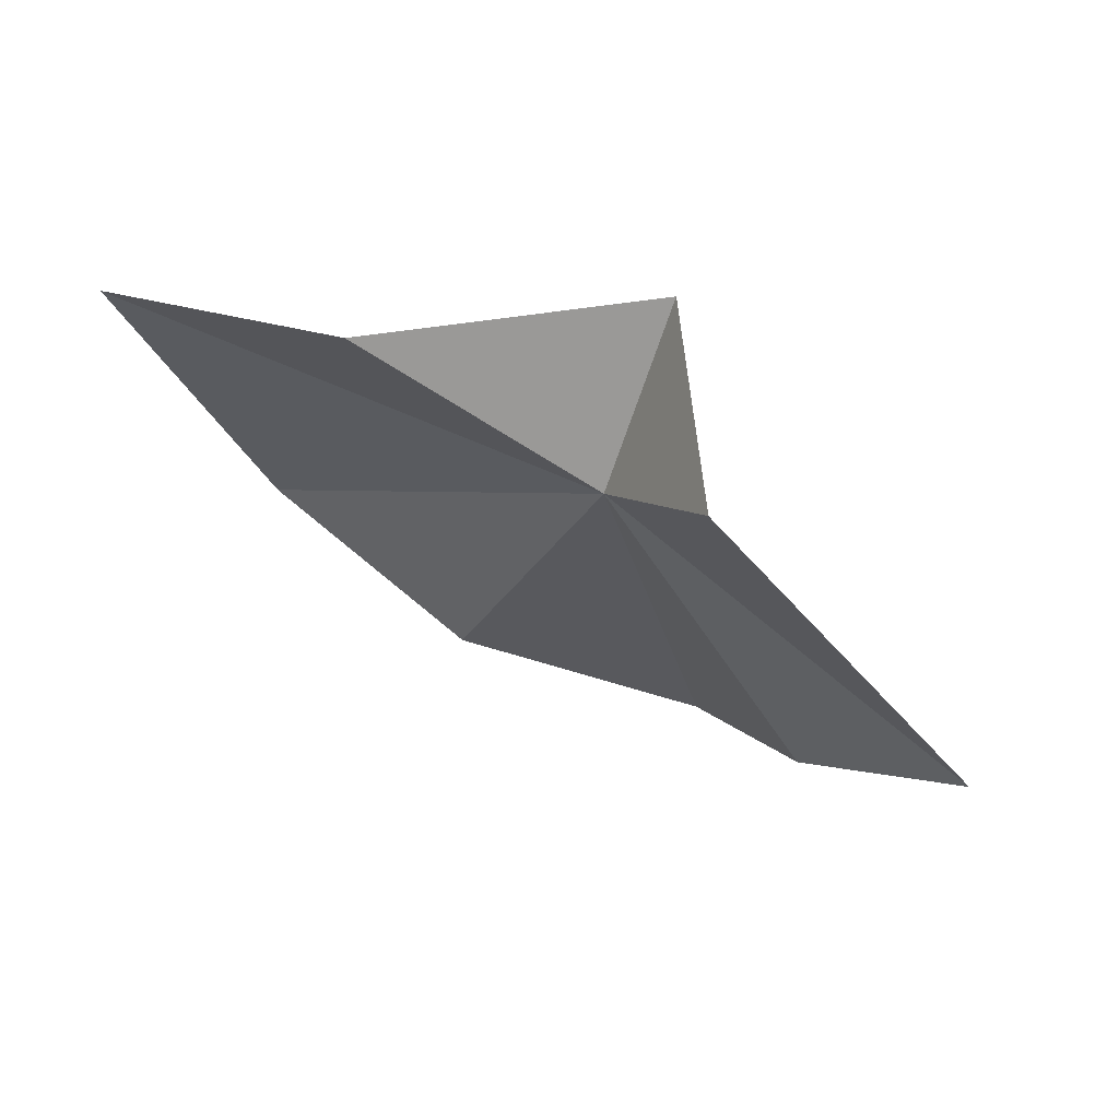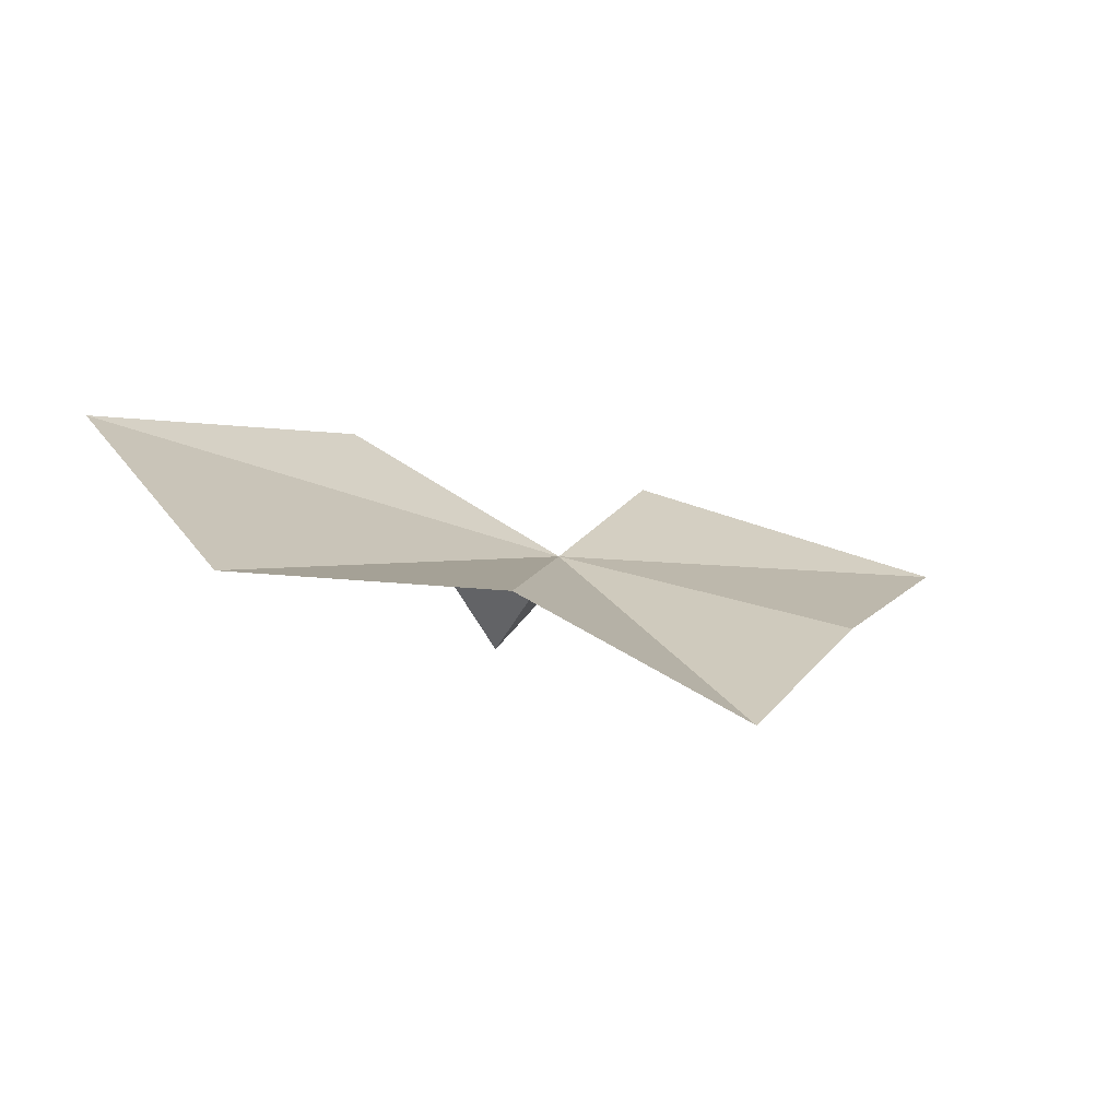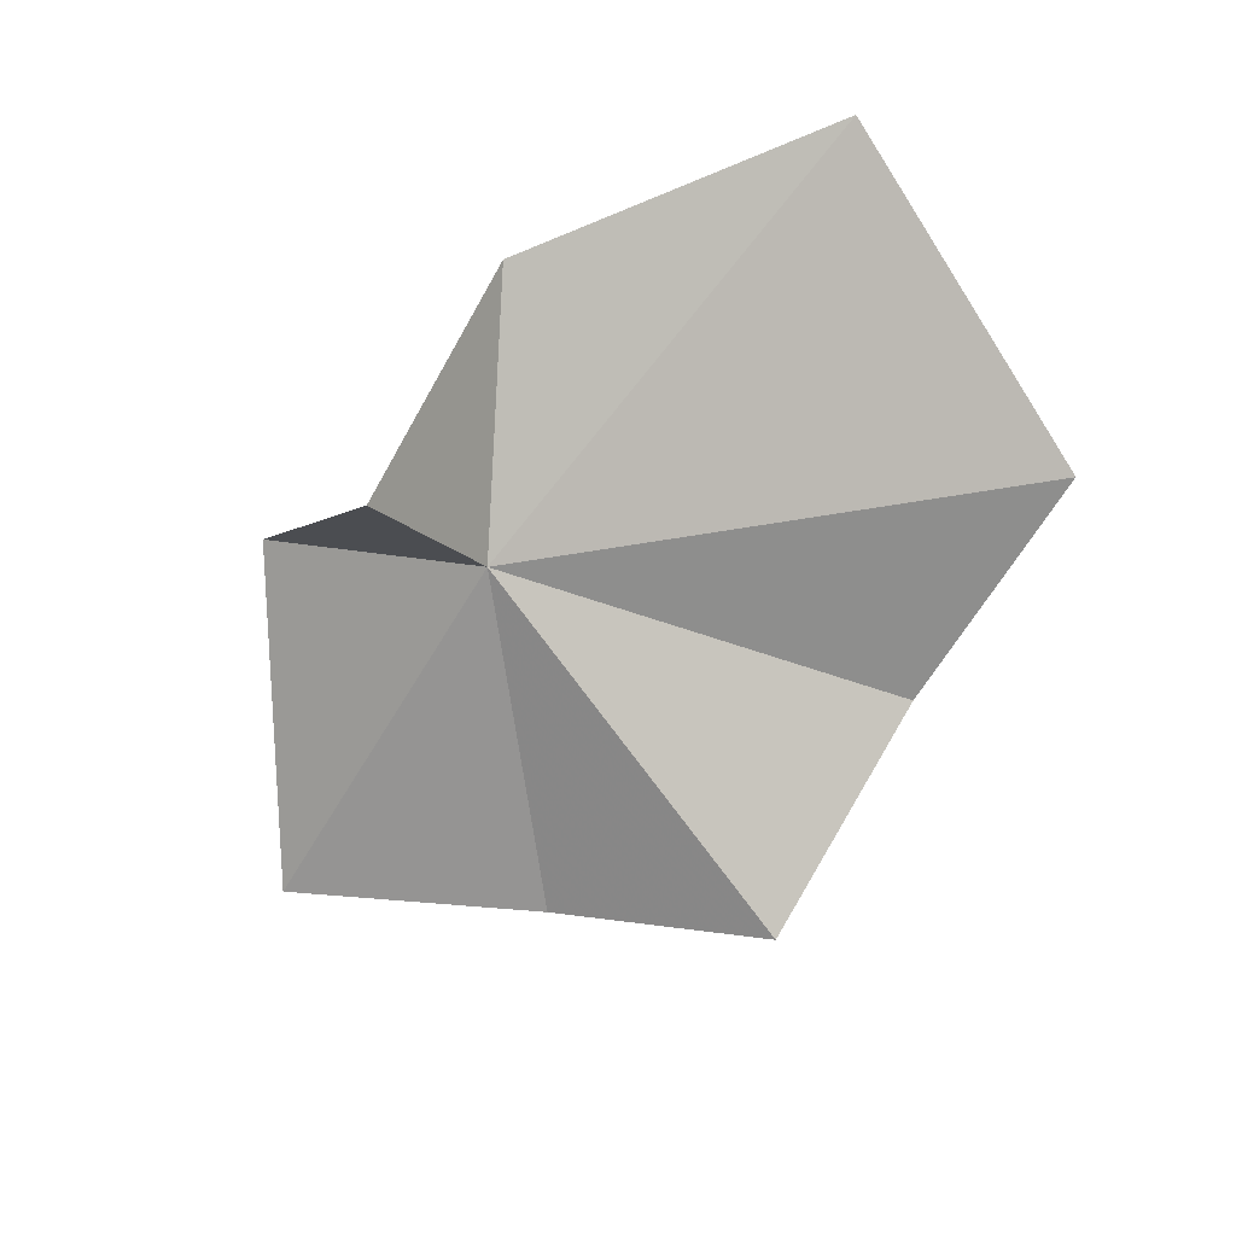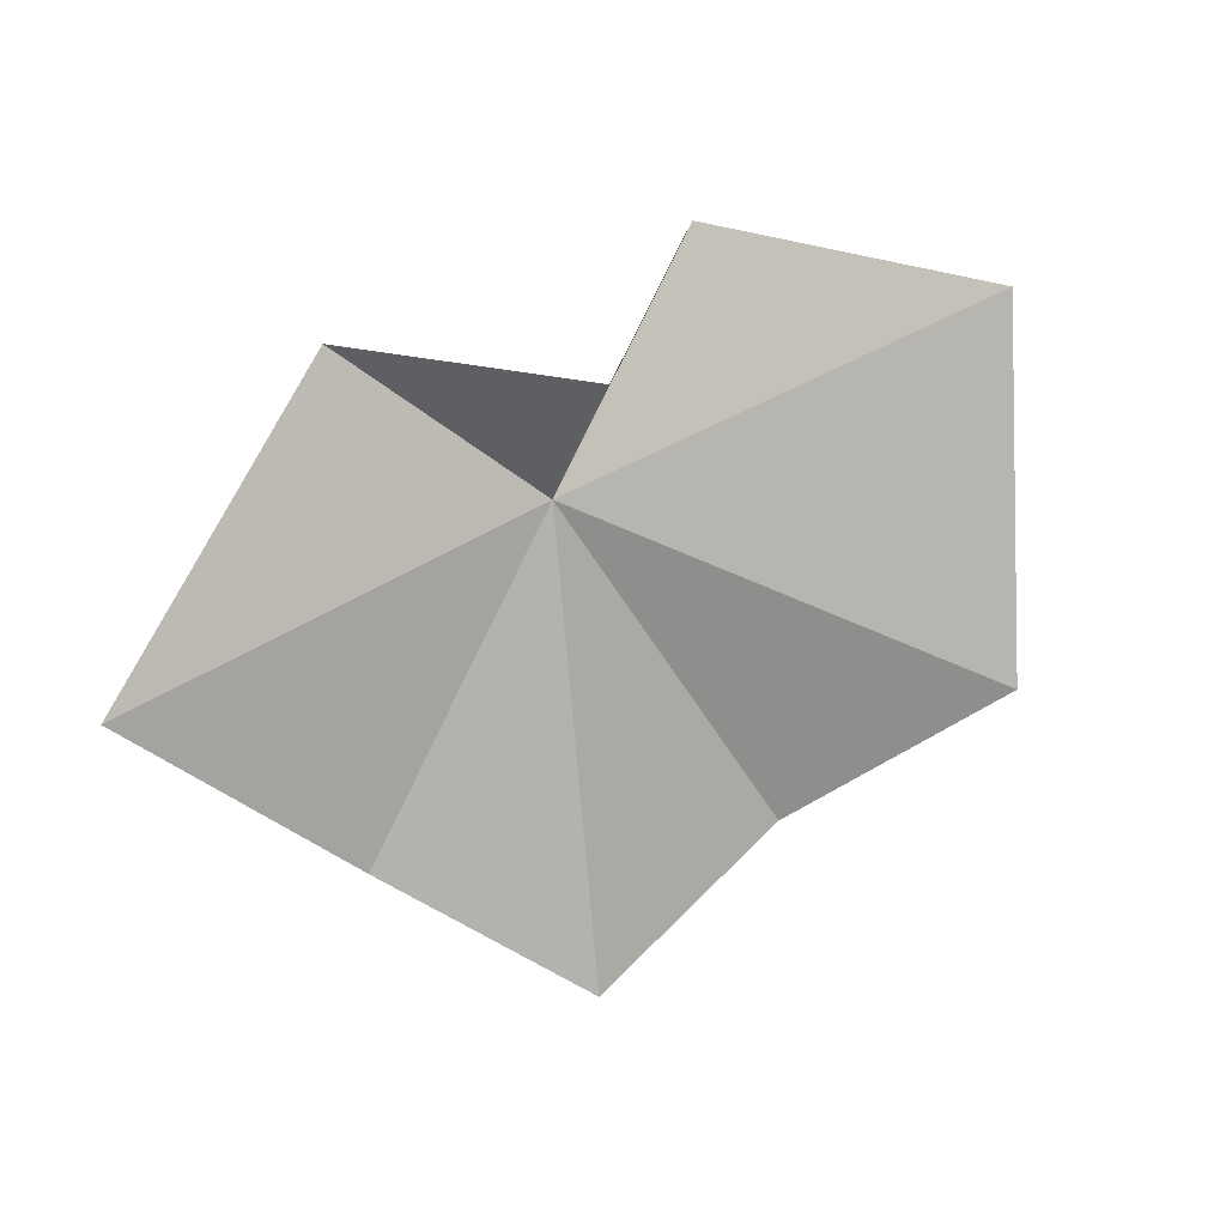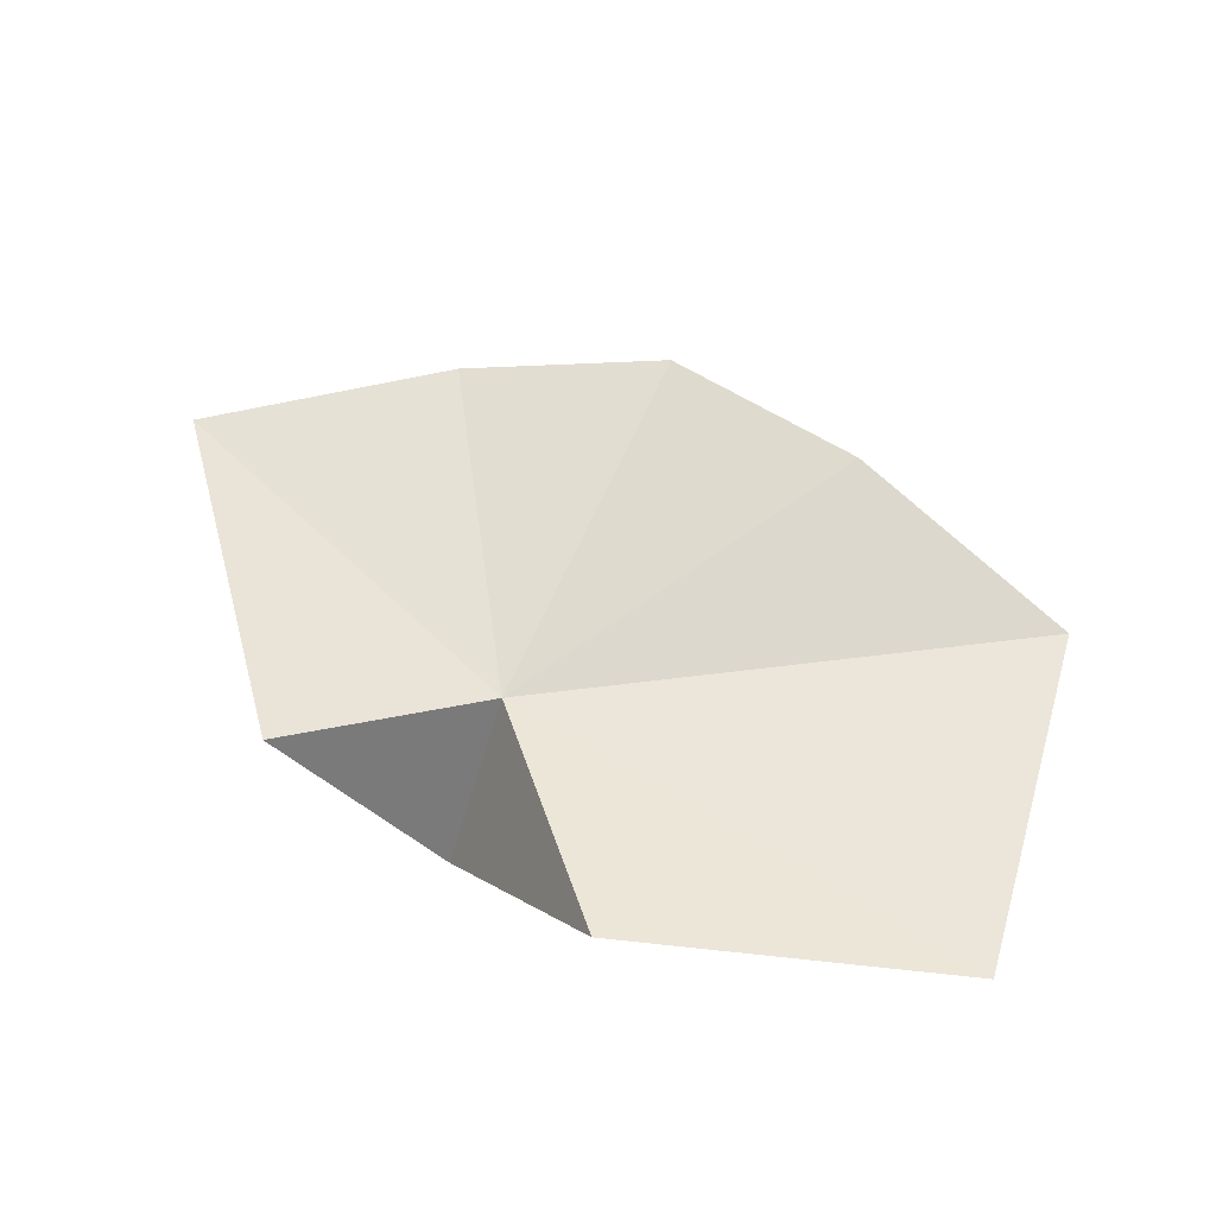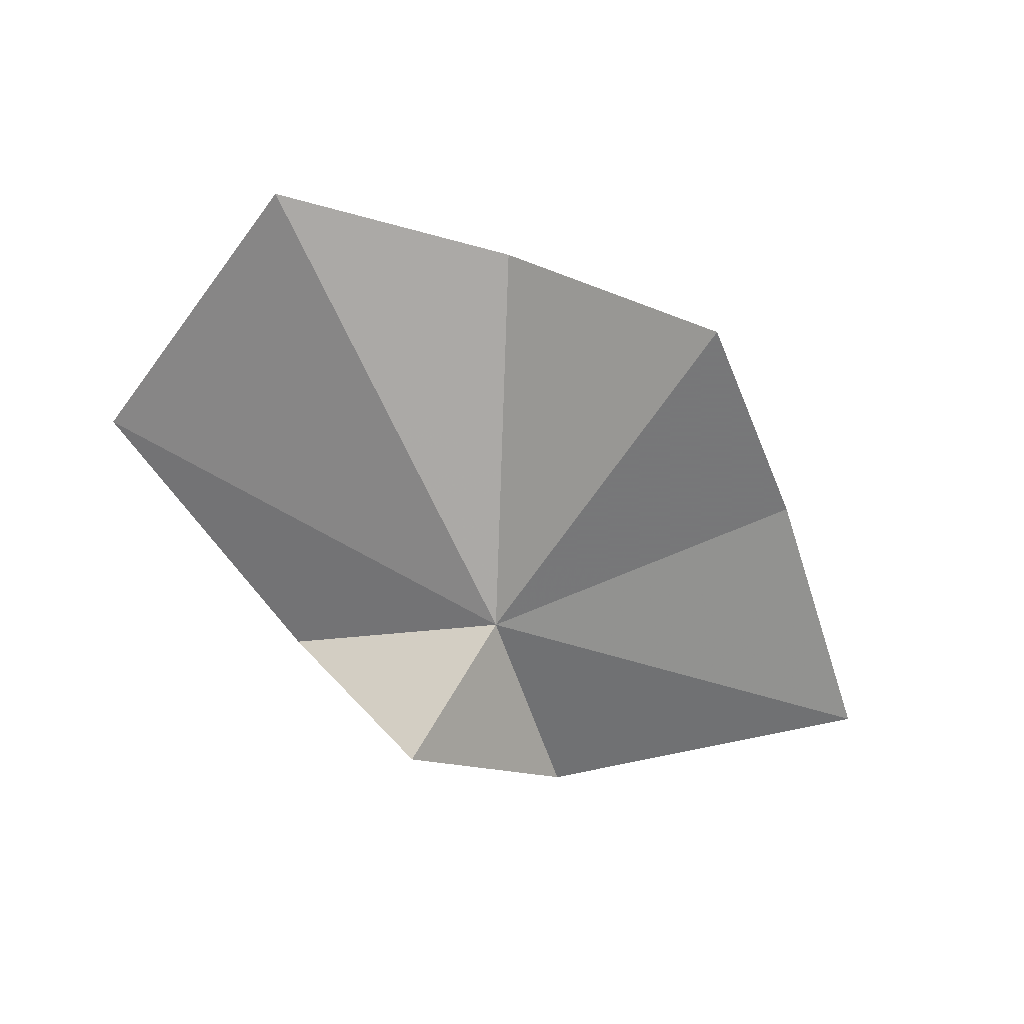
<metadata>
{"format":"obj","ext":"obj","renderer":"f3d","projection":"perspective","resolution":1024,"background":"white","views":[{"elev":45.5,"azim":-139.4,"up":"+Z"},{"elev":1.1,"azim":155.8,"up":"+Y"},{"elev":-59.4,"azim":41.9,"up":"+Y"},{"elev":30.7,"azim":-19.7,"up":"+Z"},{"elev":78.1,"azim":25.1,"up":"+Y"},{"elev":-79.7,"azim":148.1,"up":"+Y"}]}
</metadata>
<code>
v 19.42 0.8419 109.1
v 33.24 0.7076 100.6
v 25.7 0.1359 98.2
v 34.51 5.254 111
v 19.05 -3.62 96.66
v 24.71 4.967 114.4
v 13.63 -1.246 100.4
v 19.76 -2.471 113.8
v 7.542 0.1197 105.4
v 14.29 3.11 113.2
f 1 3 2
f 1 2 4
f 1 5 3
f 1 4 6
f 1 7 5
f 1 6 8
f 1 9 7
f 1 8 10
f 1 10 9

</code>
